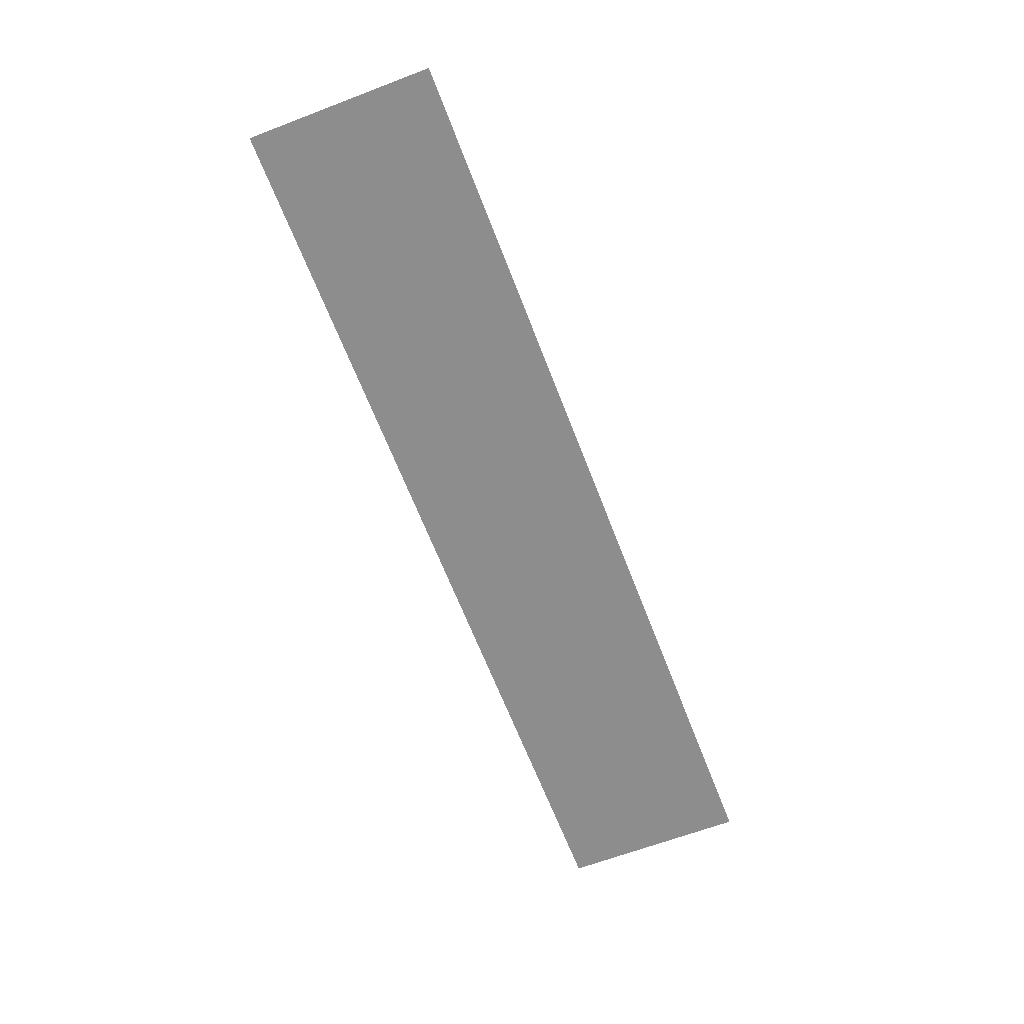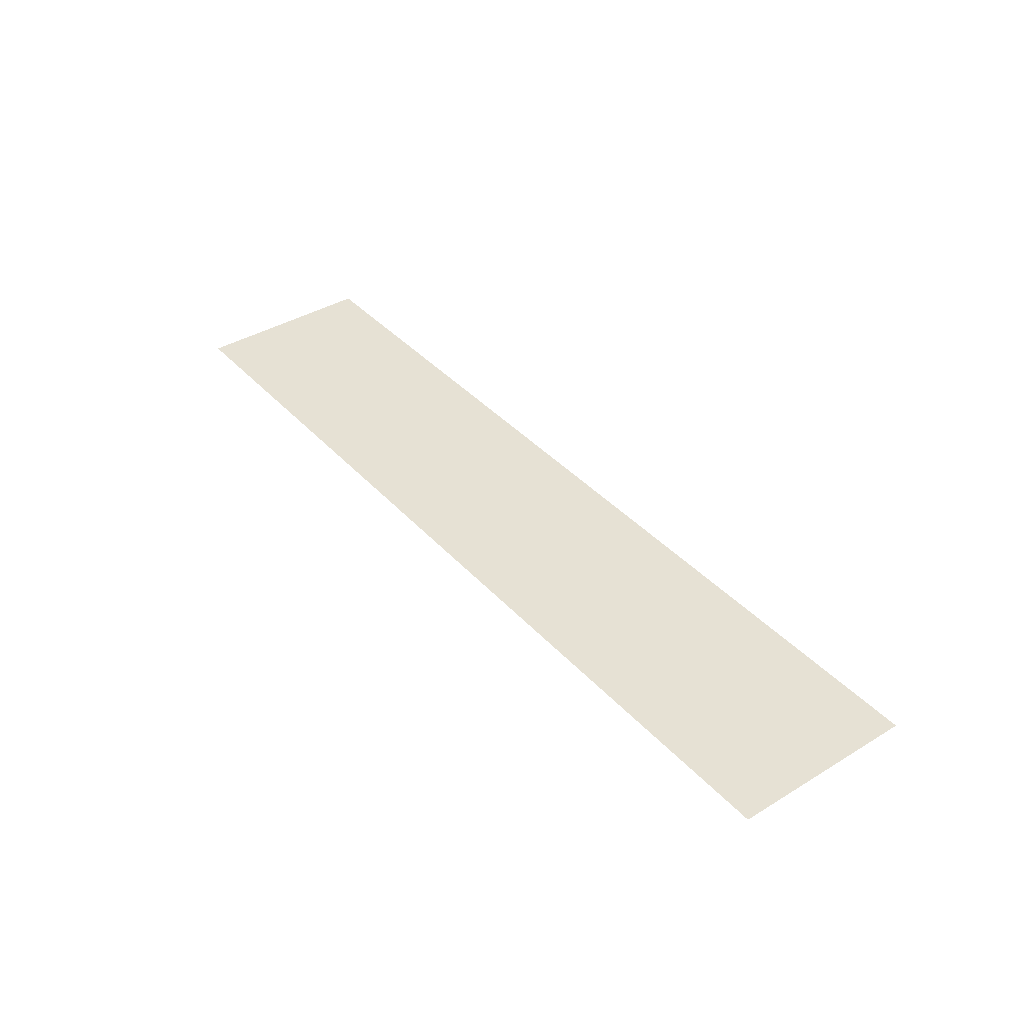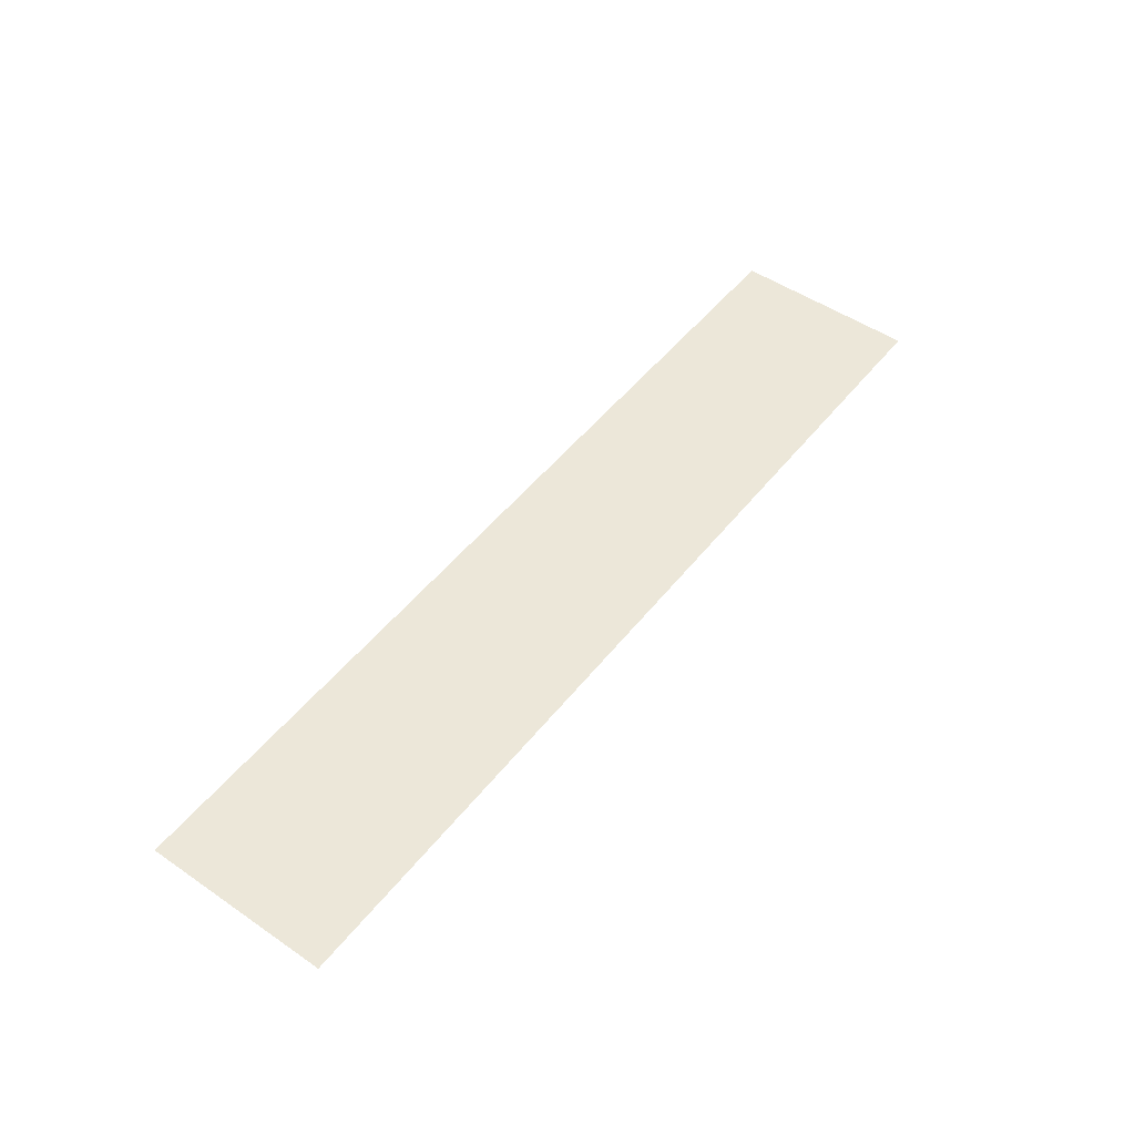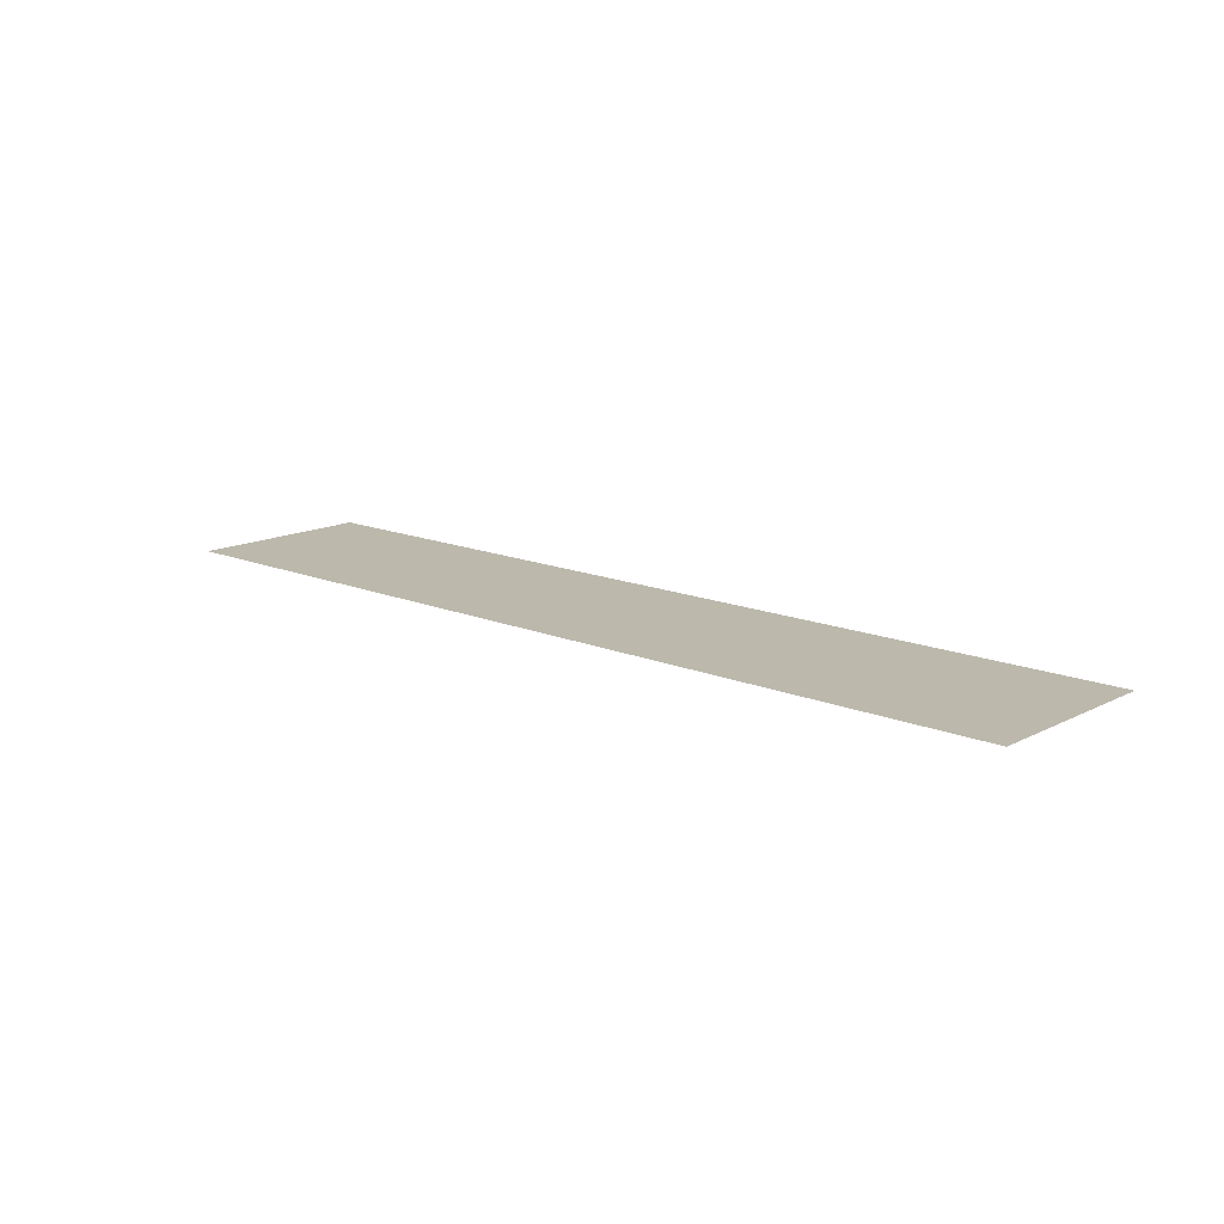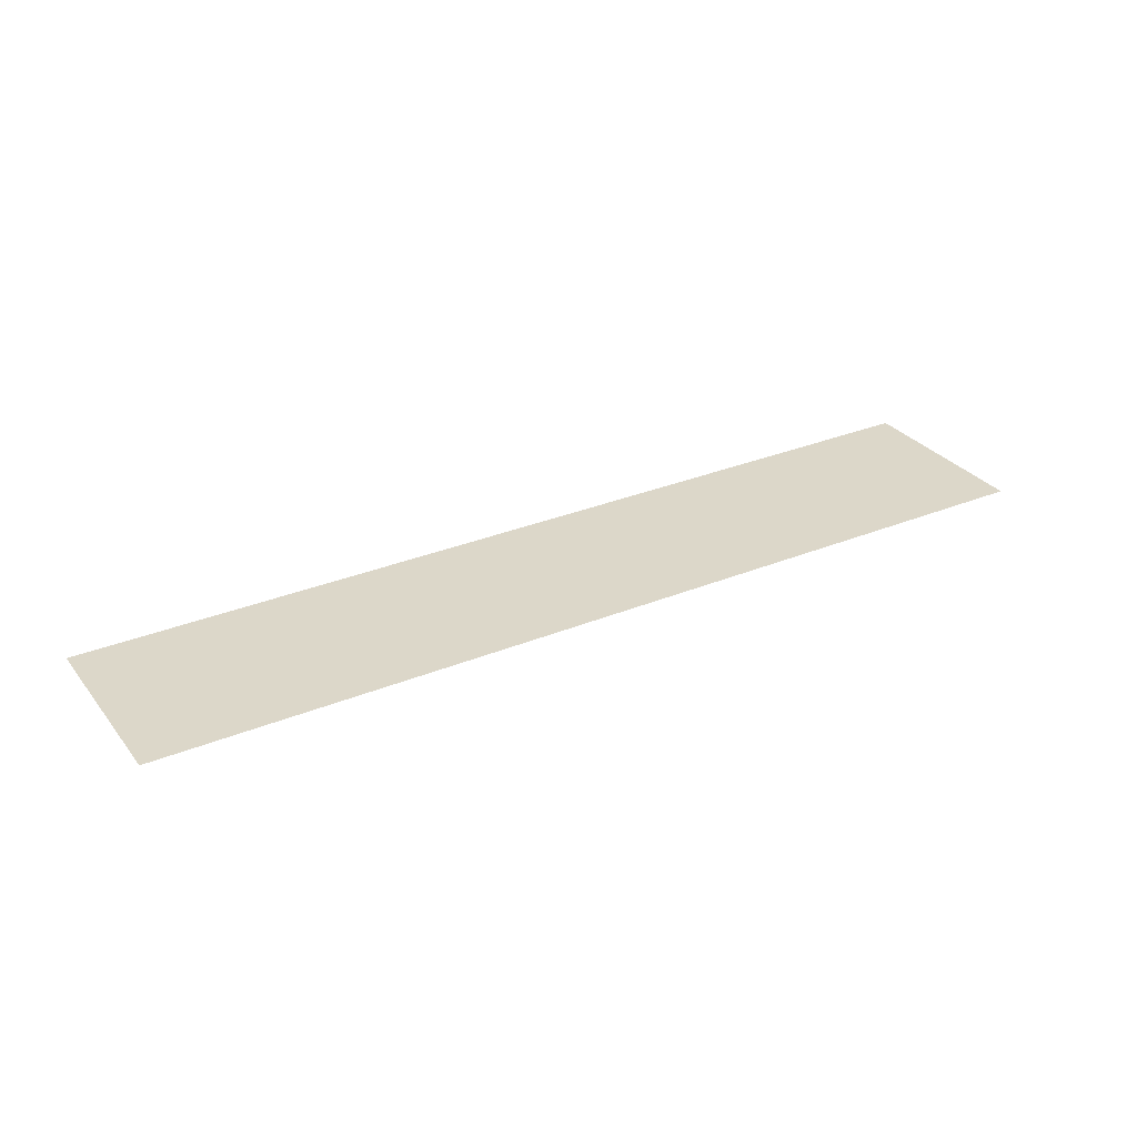
<metadata>
{"format":"obj","ext":"obj","renderer":"f3d","projection":"perspective","resolution":1024,"background":"white","views":[{"elev":-64.6,"azim":111.0,"up":"+Z"},{"elev":39.1,"azim":52.8,"up":"+Z"},{"elev":50.2,"azim":126.9,"up":"+Z"},{"elev":14.6,"azim":42.2,"up":"+Z"},{"elev":30.3,"azim":-30.9,"up":"+Z"}]}
</metadata>
<code>
g Mesh1 Model
v -14.55 5.463 1.029e-14
v 14.75 5.463 1.029e-14
v 14.75 -0.3966 -0
v -14.55 -0.3966 -0
f 1 2 3 4
g Mesh2 Model
v 14.75 -0.3966 -0
v 14.75 5.504 1.036e-14
v -14.55 5.504 1.036e-14
f 4 5 6 7

</code>
